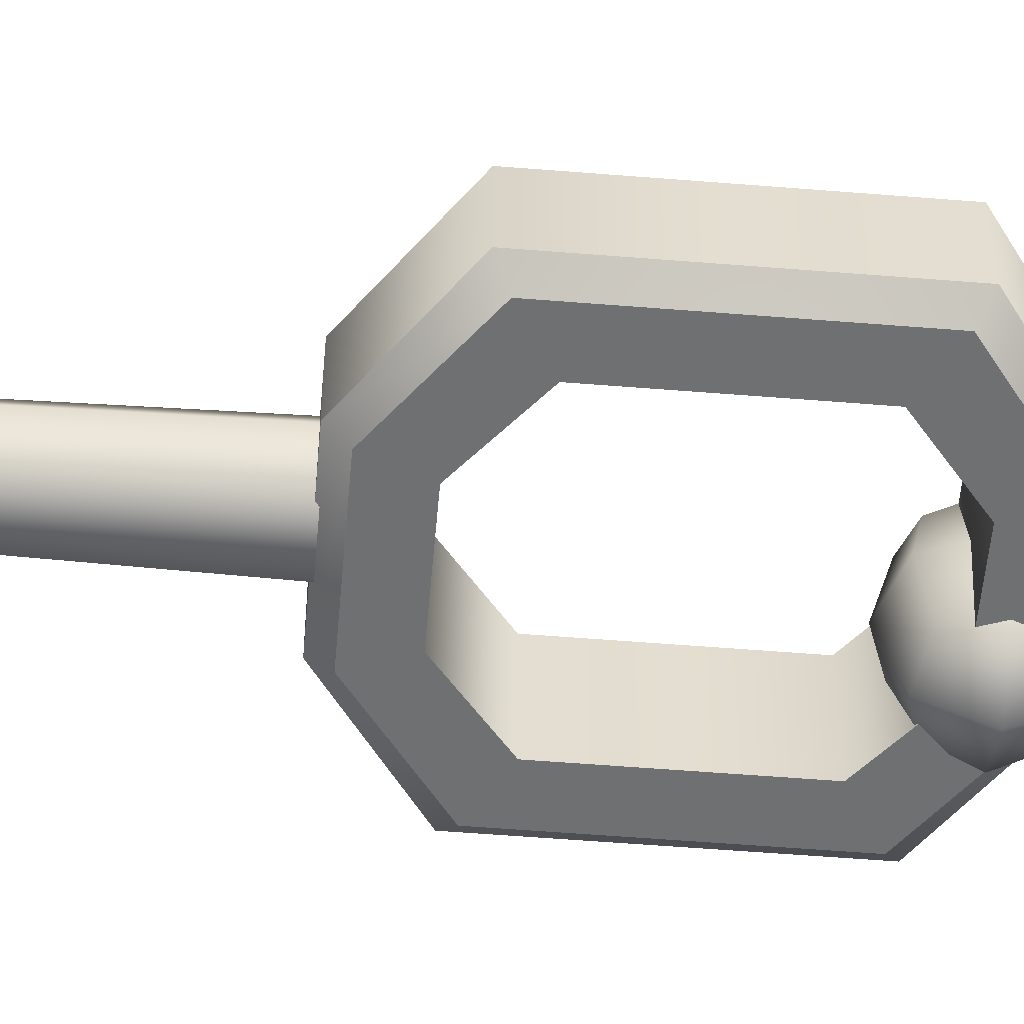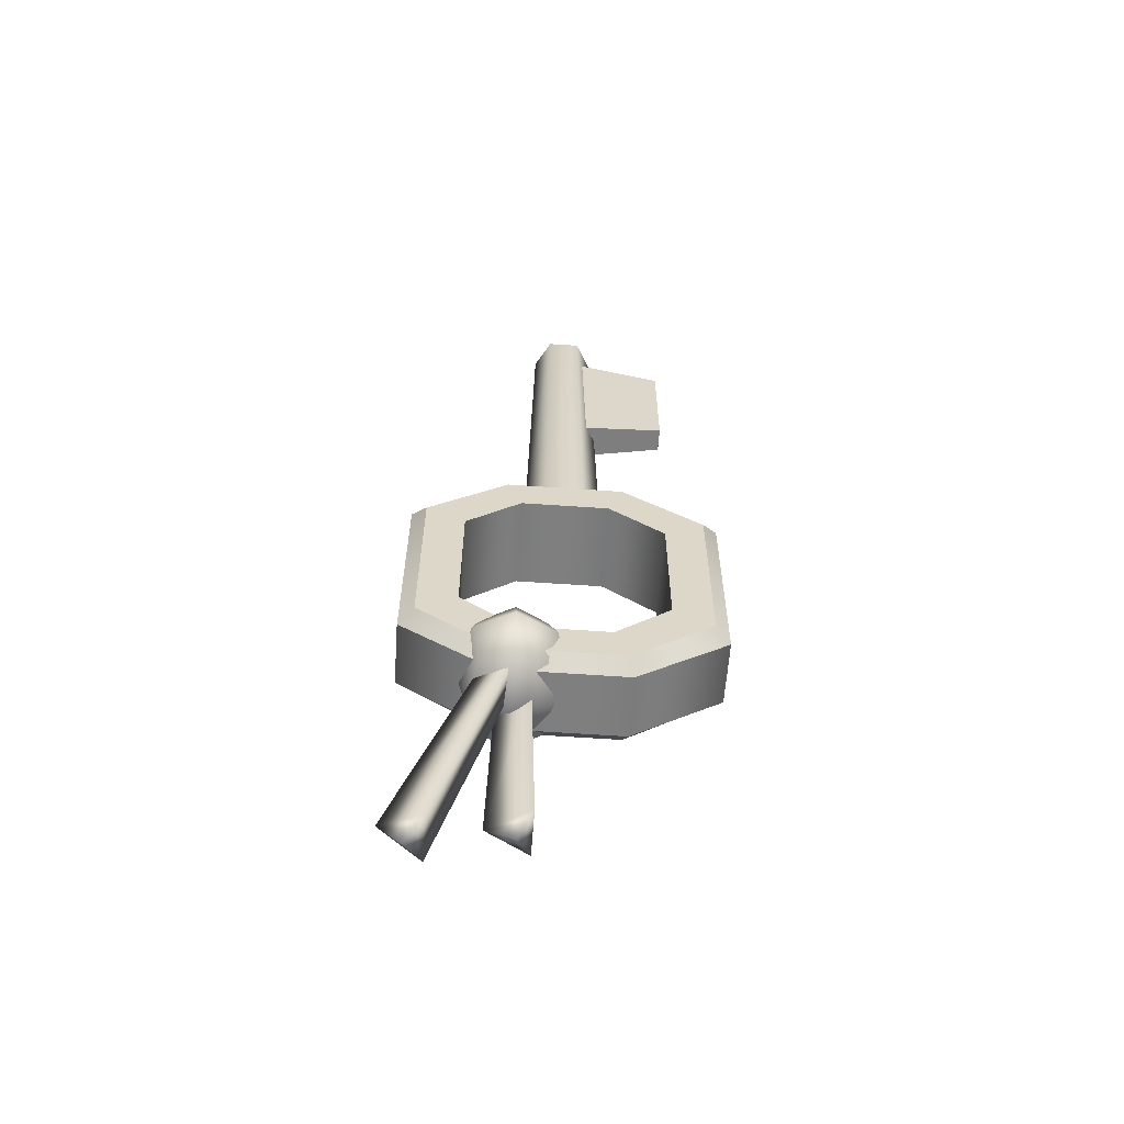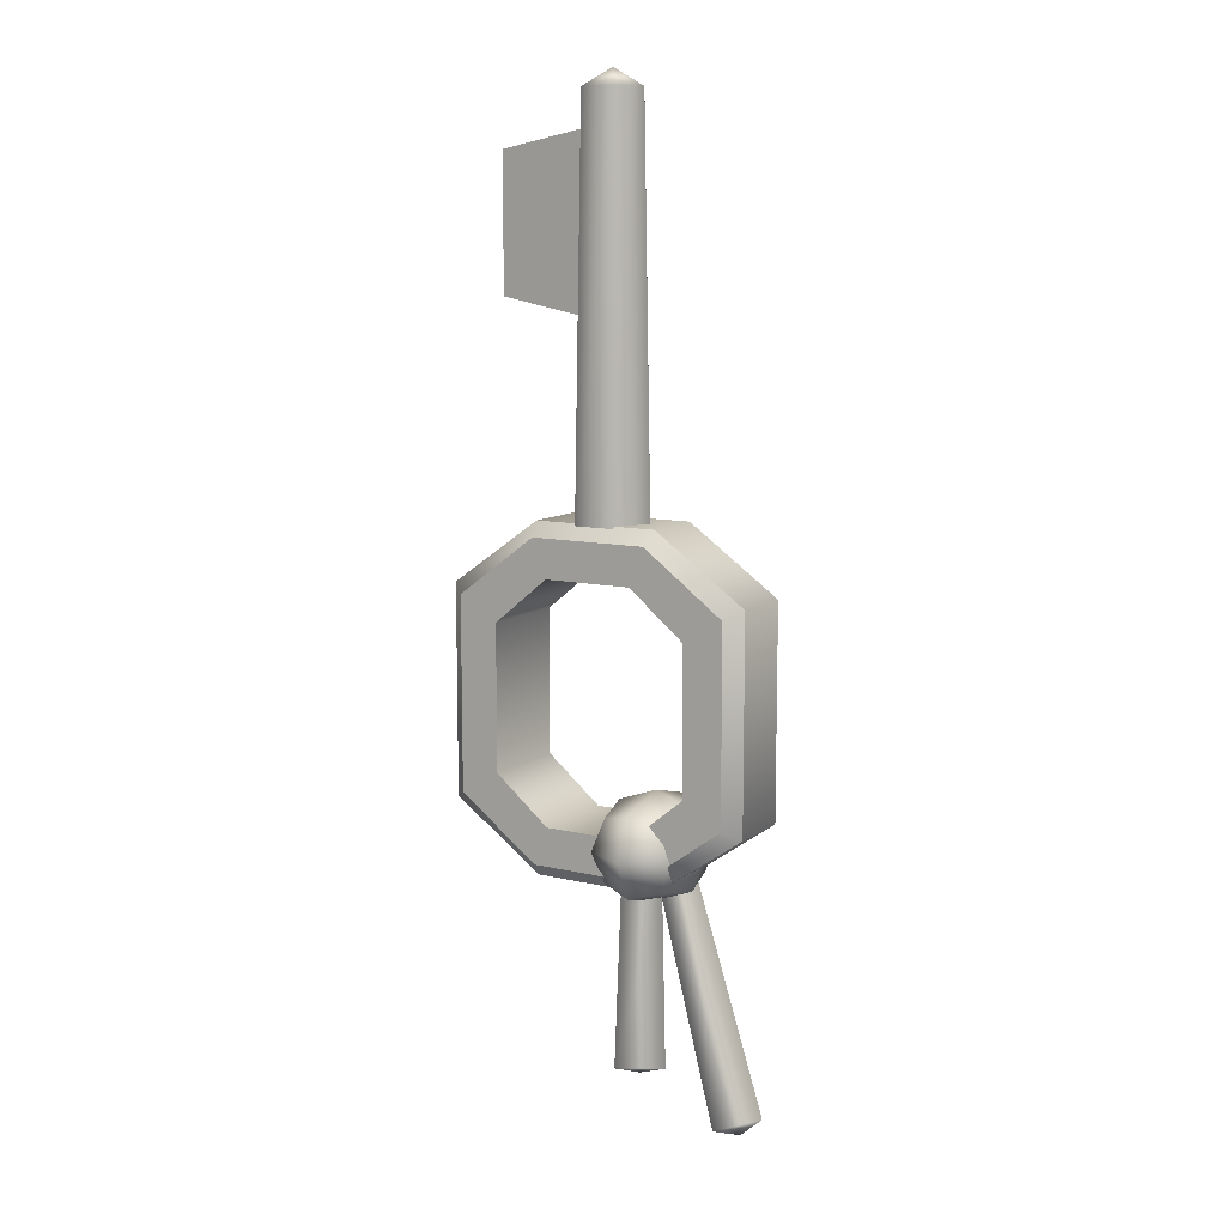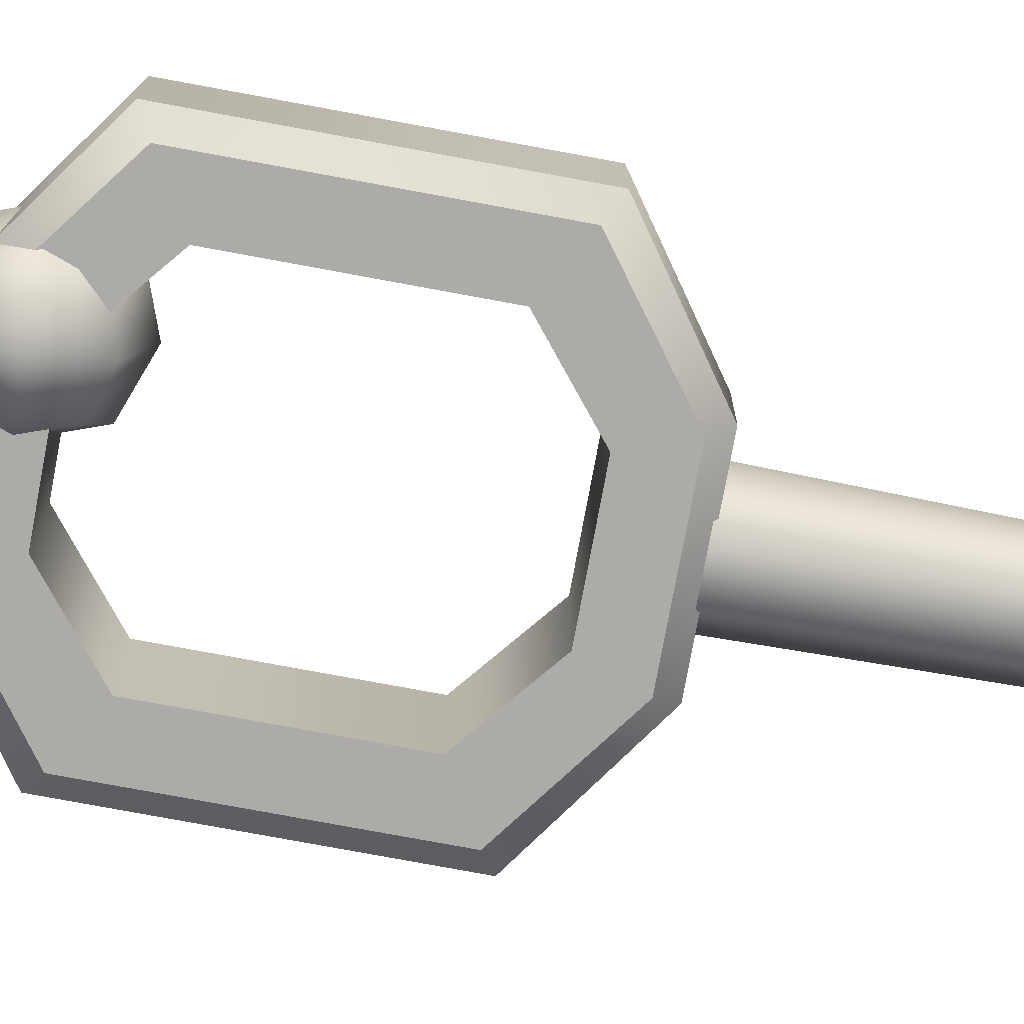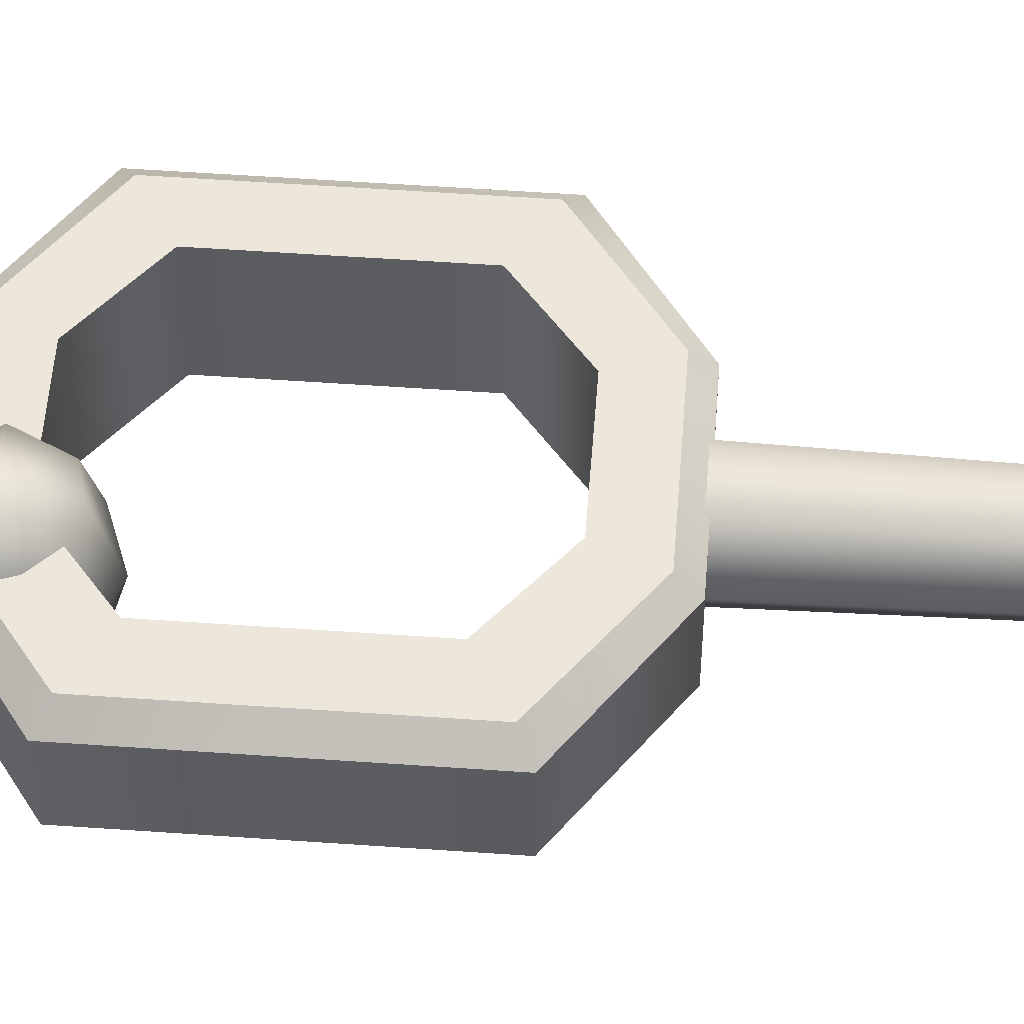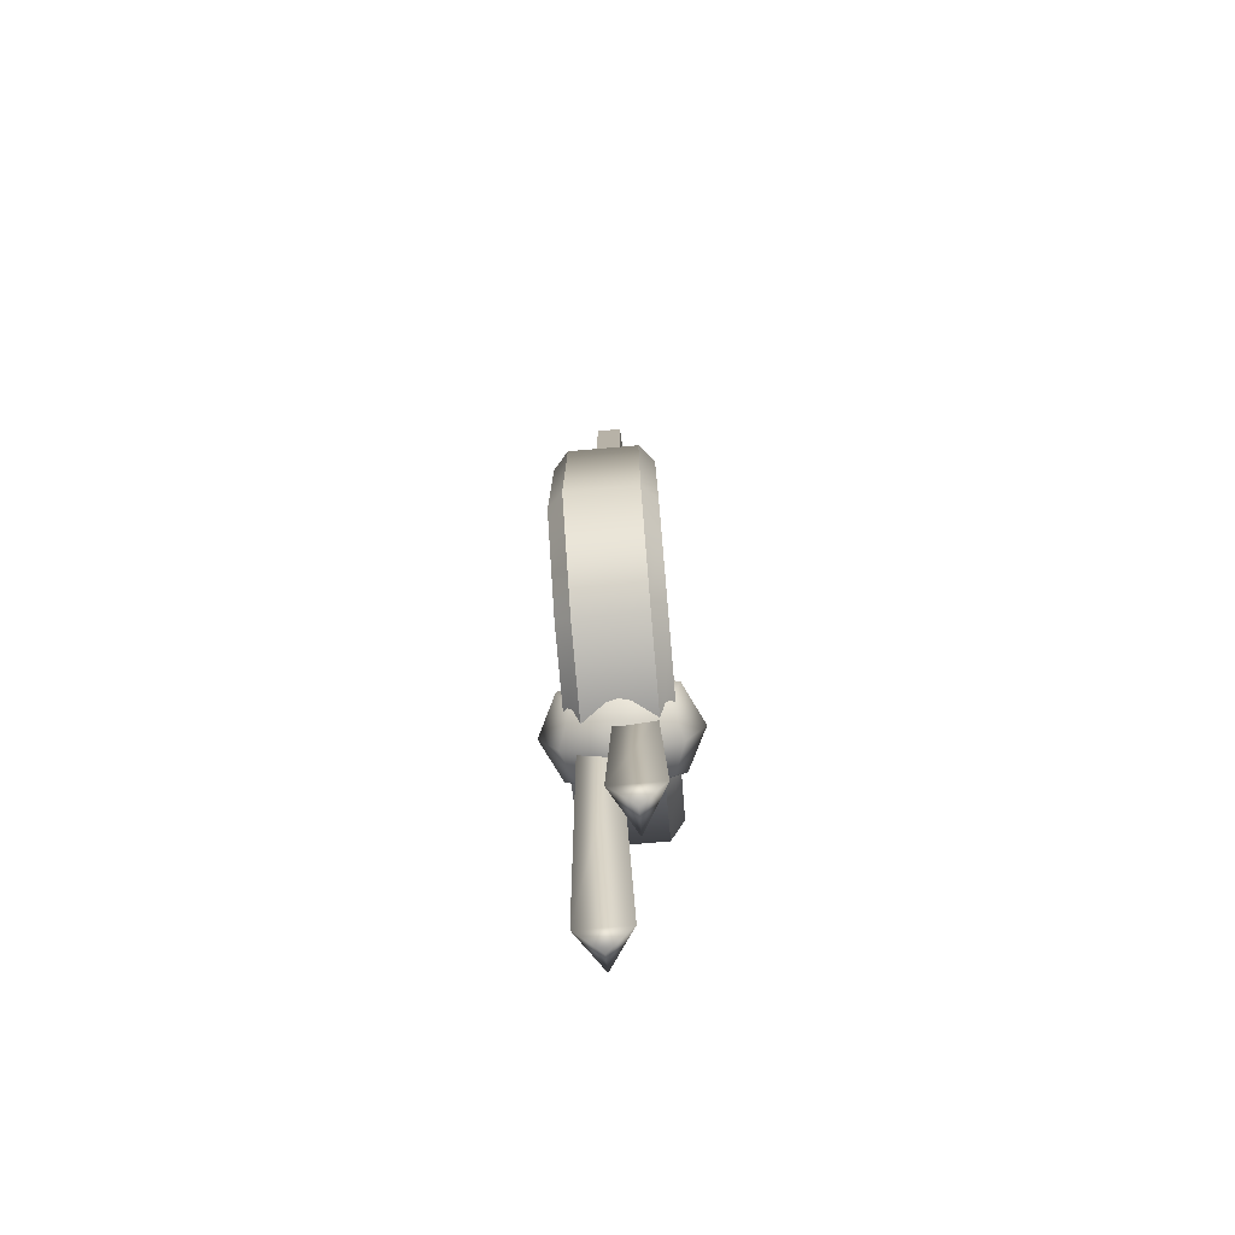
<metadata>
{"format":"obj","ext":"obj","renderer":"f3d","projection":"perspective","resolution":1024,"background":"white","views":[{"elev":-54.8,"azim":-94.9,"up":"+Z"},{"elev":-59.8,"azim":175.9,"up":"+Y"},{"elev":10.1,"azim":30.9,"up":"+Y"},{"elev":-76.2,"azim":79.5,"up":"+Z"},{"elev":54.0,"azim":94.3,"up":"+Z"},{"elev":-76.5,"azim":-85.1,"up":"+Y"}]}
</metadata>
<code>
g default
v 0.03834 -0.618 0.1025
v 0.1934 -0.618 0.1025
v 0.03834 -0.4629 0.1025
v 0.1934 -0.4629 0.1025
v 0.03834 -0.4629 -0.1025
v 0.1934 -0.4629 -0.1025
v 0.03834 -0.618 -0.1025
v 0.1934 -0.618 -0.1025
v 0.01794 -0.4425 0
v 0.2138 -0.5404 -0.1295
v 0.1159 -0.6384 -0.1295
v 0.01794 -0.5404 -0.1295
v 0.2138 -0.6384 0
v 0.01794 -0.6384 0
v 0.1159 -0.6384 0.1295
v 0.2138 -0.5404 0.1295
v 0.1159 -0.4425 0.1295
v 0.01794 -0.5404 0.1295
v 0.2138 -0.4425 0
v 0.1159 -0.4425 -0.1295
v 0.1159 -0.5404 0.1768
v 0.1159 -0.4067 0
v 0.1159 -0.5404 -0.1768
v 0.1159 -0.6742 0
v 0.2496 -0.5404 0
v -0.01787 -0.5404 0
v 0.2789 -1.211 -0.1097
v 0.2789 -1.211 0.01056
v 0.3788 -1.181 -0.04958
v 0.1157 -0.608 -0.09429
v 0.1157 -0.608 -0.00487
v 0.19 -0.5861 -0.04958
v 0.3215 -1.233 -0.04958
v -0.2764 0.7242 0.03025
v -0.05038 0.6825 0.04488
v -0.2764 1.057 0.03025
v -0.05038 1.099 0.04488
v -0.2764 1.057 -0.03025
v -0.05038 1.099 -0.04488
v -0.2764 0.7242 -0.03025
v -0.05038 0.6825 -0.04488
v 0.05055 0.1334 -0.08755
v -0.05055 0.1334 -0.08755
v -0.1011 0.1334 0
v -0.05055 0.1334 0.08755
v 0.05055 0.1334 0.08755
v 0.1011 0.1334 0
v 0.0405 1.188 -0.07016
v -0.0405 1.188 -0.07016
v -0.08101 1.188 0
v -0.0405 1.188 0.07016
v 0.0405 1.188 0.07016
v 0.08101 1.188 0
v 0 1.233 0
v 0.3489 0.03034 0.1156
v 0.3865 0.05331 0.08091
v 0.1571 0.2154 0.08091
v 0.1469 0.1807 0.1156
v 0.3865 0.05331 -0.08091
v 0.1571 0.2154 -0.08091
v -0.1469 0.1807 0.1156
v 0.1469 0.1807 -0.1156
v 0.3489 0.03034 -0.1156
v -0.1571 0.2154 0.08091
v -0.3489 0.03034 0.1156
v -0.1469 0.1807 -0.1156
v -0.1571 0.2154 -0.08091
v 0.3489 -0.4482 0.1156
v 0.3865 -0.4712 0.08091
v 0.3865 -0.4712 -0.08091
v -0.3489 0.03034 -0.1156
v 0.3489 -0.4482 -0.1156
v -0.3865 0.05331 0.08091
v -0.3865 0.05331 -0.08091
v 0.1469 -0.5986 0.1156
v 0.1571 -0.6332 0.08091
v 0.1571 -0.6332 -0.08091
v 0.1469 -0.5986 -0.1156
v -0.1469 -0.5986 0.1156
v -0.1571 -0.6332 0.08091
v -0.1571 -0.6332 -0.08091
v -0.3865 -0.4712 0.08091
v -0.3489 -0.4482 0.1156
v -0.1469 -0.5986 -0.1156
v -0.3865 -0.4712 -0.08091
v -0.3489 -0.4482 -0.1156
v -0.2499 -0.0281 0.1156
v -0.2499 -0.3898 0.1156
v -0.111 -0.5034 0.1156
v 0.111 -0.5034 0.1156
v 0.2499 -0.3898 0.1156
v 0.2499 -0.0281 0.1156
v 0.111 0.08553 0.1156
v -0.111 0.08553 0.1156
v -0.111 0.08553 -0.1156
v -0.2499 -0.0281 -0.1156
v -0.2499 -0.3898 -0.1156
v -0.111 -0.5034 -0.1156
v 0.111 -0.5034 -0.1156
v 0.2499 -0.3898 -0.1156
v 0.2499 -0.0281 -0.1156
v 0.111 0.08553 -0.1156
v 0.05843 -1.072 -0.02924
v 0.05843 -1.072 0.09104
v 0.1626 -1.072 0.0309
v 0.06944 -0.6191 -0.01653
v 0.06944 -0.6191 0.07834
v 0.1516 -0.6191 0.0309
v 0.09316 -1.096 0.0309
g pCube92
f 1 15 21 18
f 21 15 2 16
f 21 16 4 17
f 18 21 17 3
f 22 9 3 17
f 19 22 17 4
f 6 20 22 19
f 22 20 5 9
f 5 20 23 12
f 23 20 6 10
f 23 10 8 11
f 12 23 11 7
f 24 14 7 11
f 13 24 11 8
f 2 15 24 13
f 24 15 1 14
f 16 2 13 25
f 25 13 8 10
f 25 10 6 19
f 4 16 25 19
f 12 7 14 26
f 26 14 1 18
f 26 18 3 9
f 5 12 26 9
f 27 28 31 30
f 28 29 32 31
f 29 27 30 32
f 28 27 33
f 29 28 33
f 27 29 33
f 34 35 37 36
f 36 37 39 38
f 38 39 41 40
f 40 41 35 34
f 40 34 36 38
f 42 43 49 48
f 43 44 50 49
f 44 45 51 50
f 45 46 52 51
f 46 47 53 52
f 47 42 48 53
f 48 49 54
f 49 50 54
f 50 51 54
f 51 52 54
f 52 53 54
f 53 48 54
f 55 56 57 58
f 56 55 68 69
f 59 60 57 56
f 59 56 69 70
f 62 63 101 102
f 58 57 64 61
f 59 63 62 60
f 63 59 70 72
f 66 62 102 95
f 60 67 64 57
f 71 66 95 96
f 60 62 66 67
f 86 71 96 97
f 61 64 73 65
f 67 74 73 64
f 75 76 69 68
f 67 66 71 74
f 77 70 69 76
f 77 78 72 70
f 65 73 82 83
f 79 80 76 75
f 73 74 85 82
f 74 71 86 85
f 81 77 76 80
f 83 82 80 79
f 81 84 78 77
f 85 81 80 82
f 85 86 84 81
f 63 72 100 101
f 72 78 99 100
f 84 86 97 98
f 78 84 98 99
f 65 83 88 87
f 83 79 89 88
f 79 75 90 89
f 75 68 91 90
f 68 55 92 91
f 55 58 93 92
f 58 61 94 93
f 61 65 87 94
f 96 95 94 87
f 87 88 97 96
f 98 97 88 89
f 99 98 89 90
f 100 99 90 91
f 91 92 101 100
f 102 101 92 93
f 95 102 93 94
f 103 104 107 106
f 104 105 108 107
f 105 103 106 108
f 104 103 109
f 105 104 109
f 103 105 109

</code>
